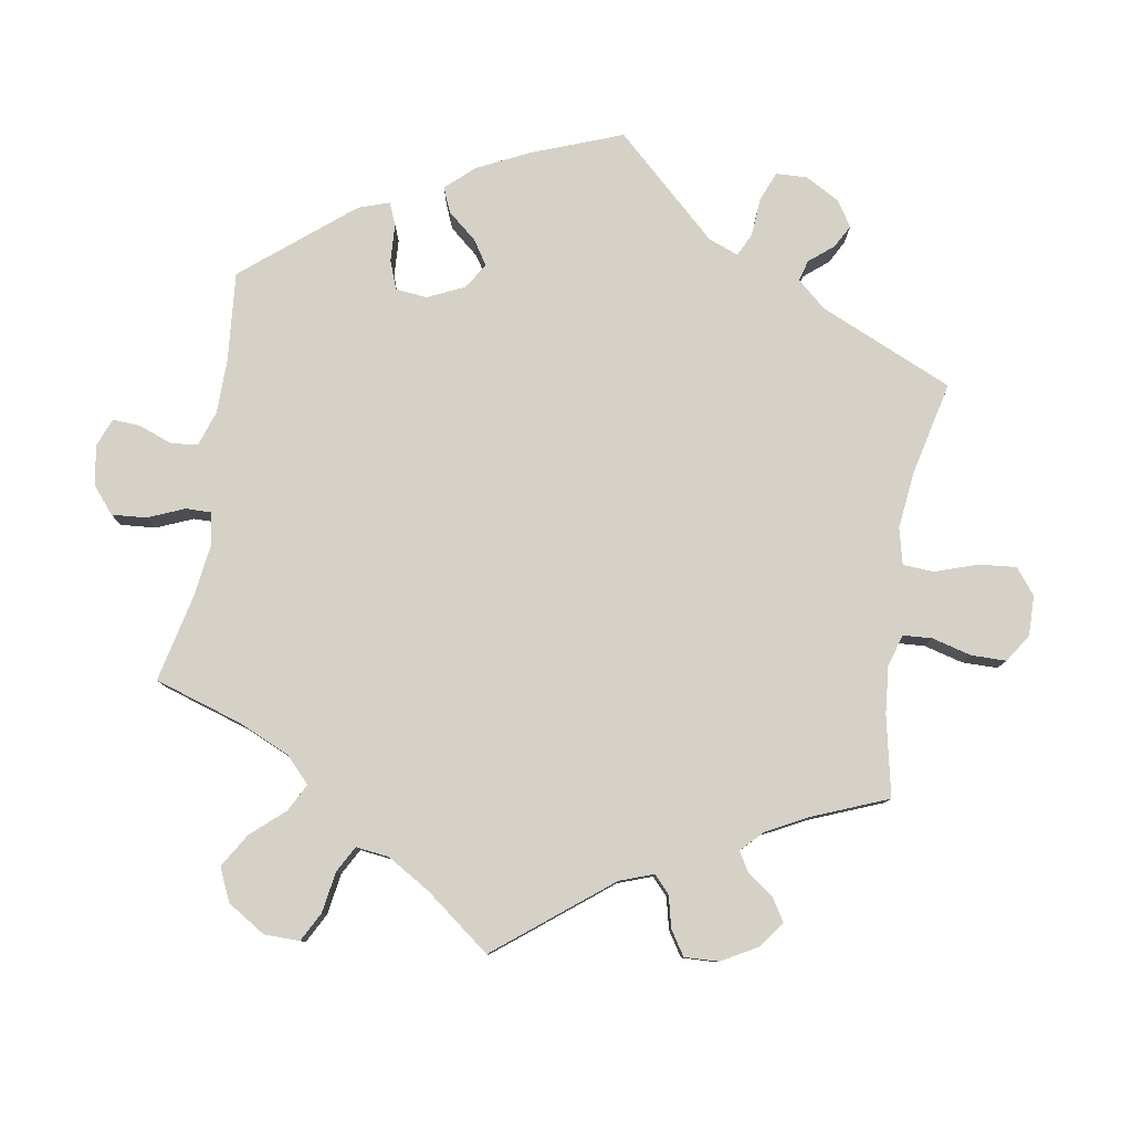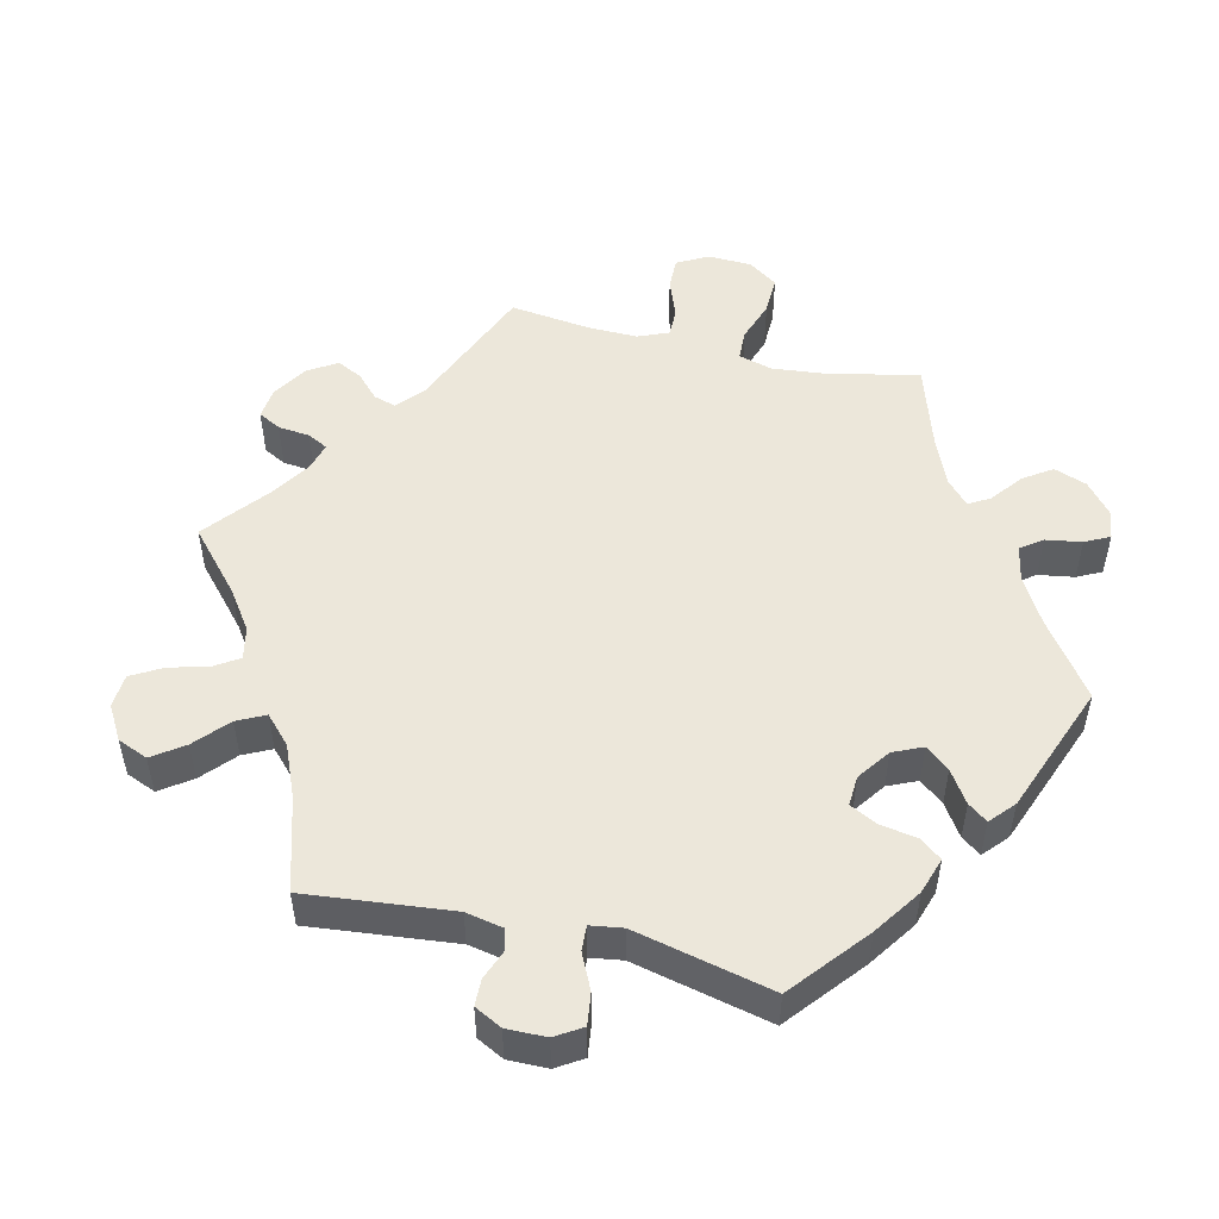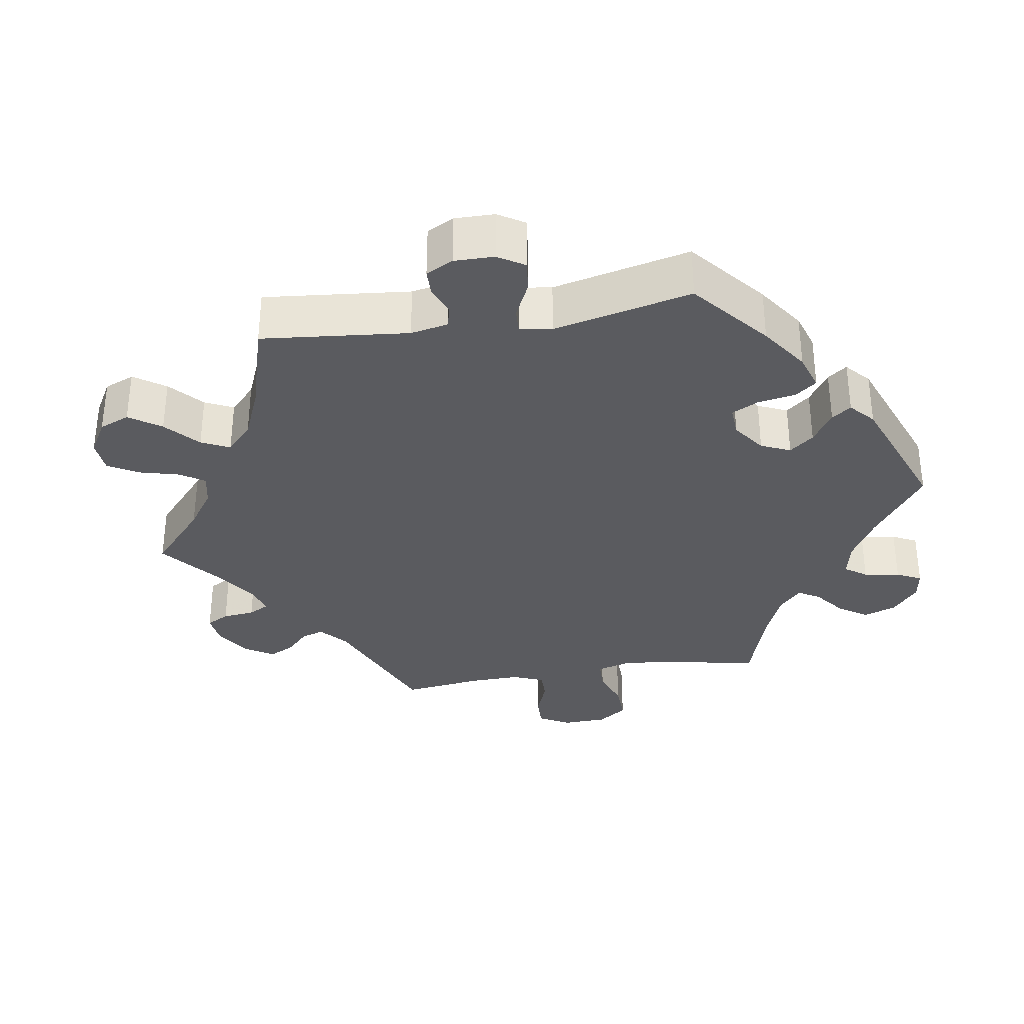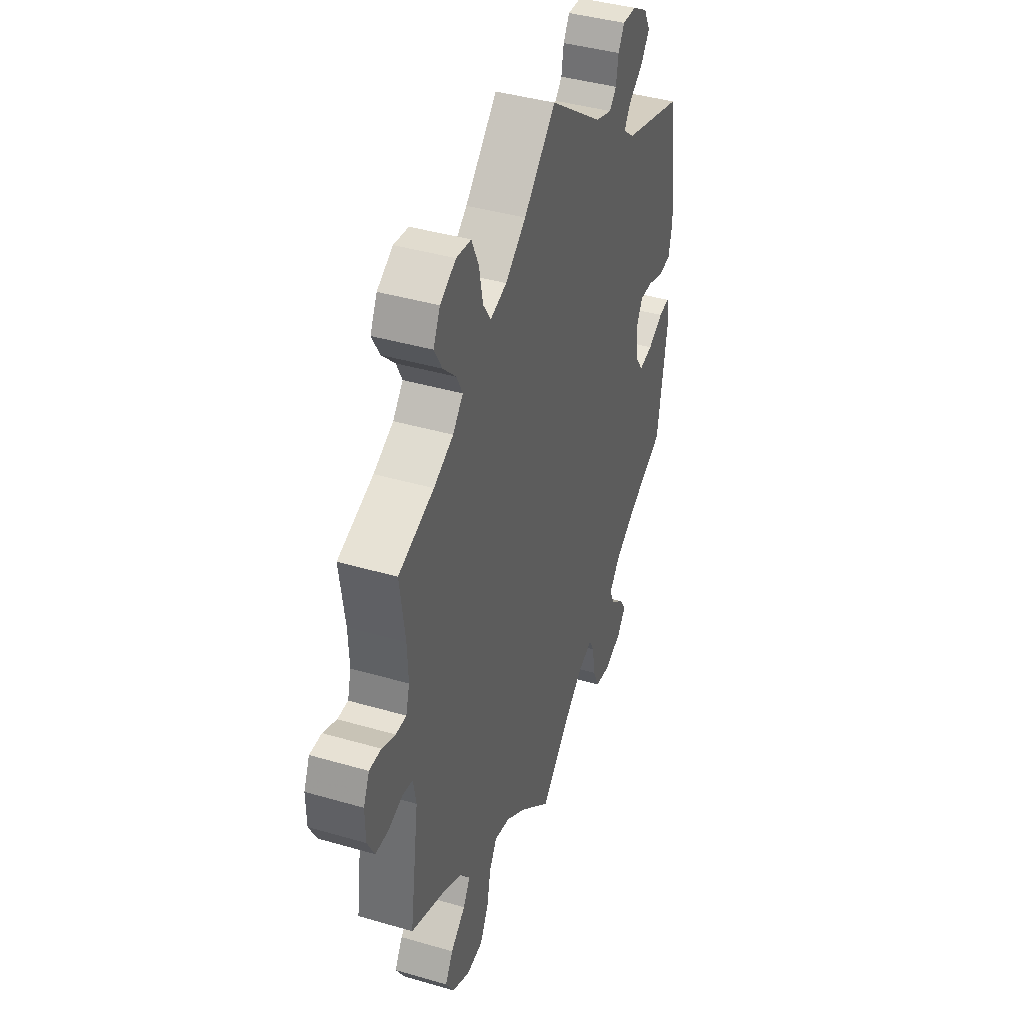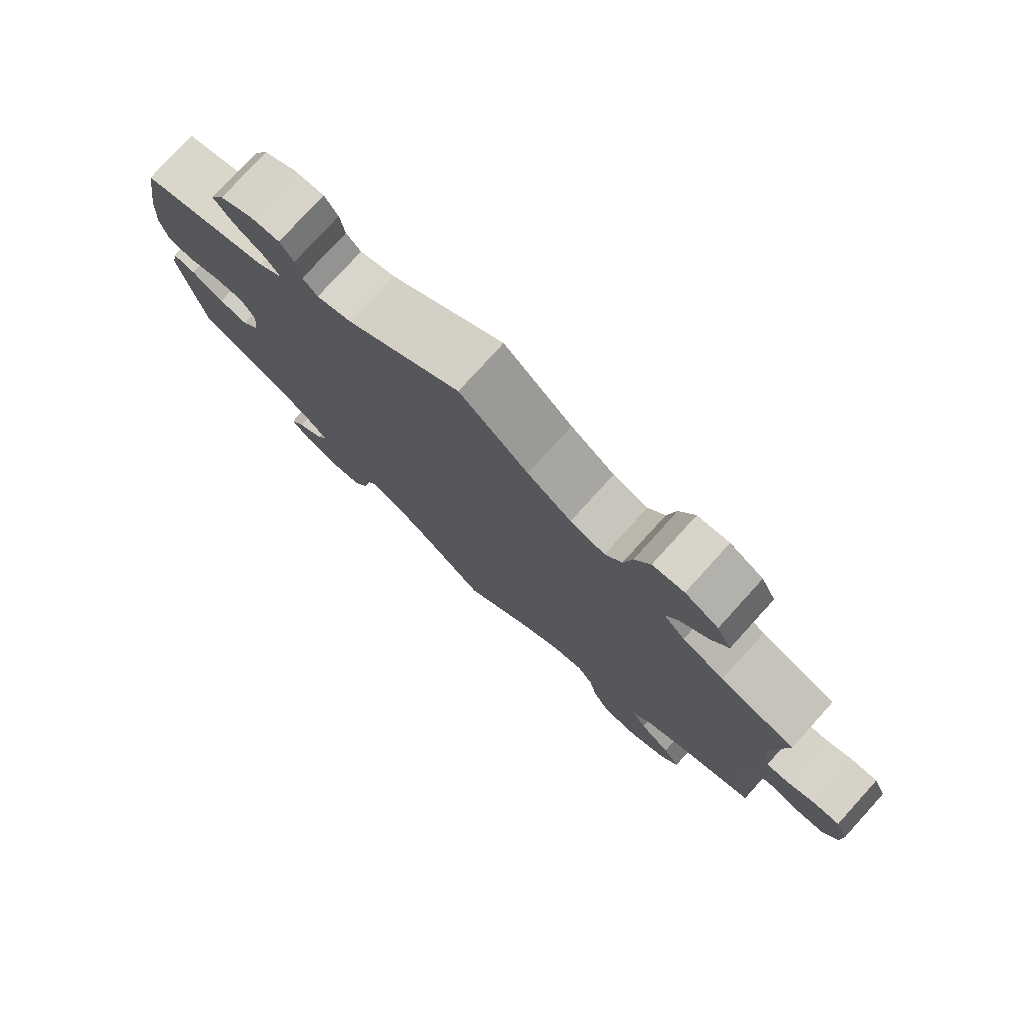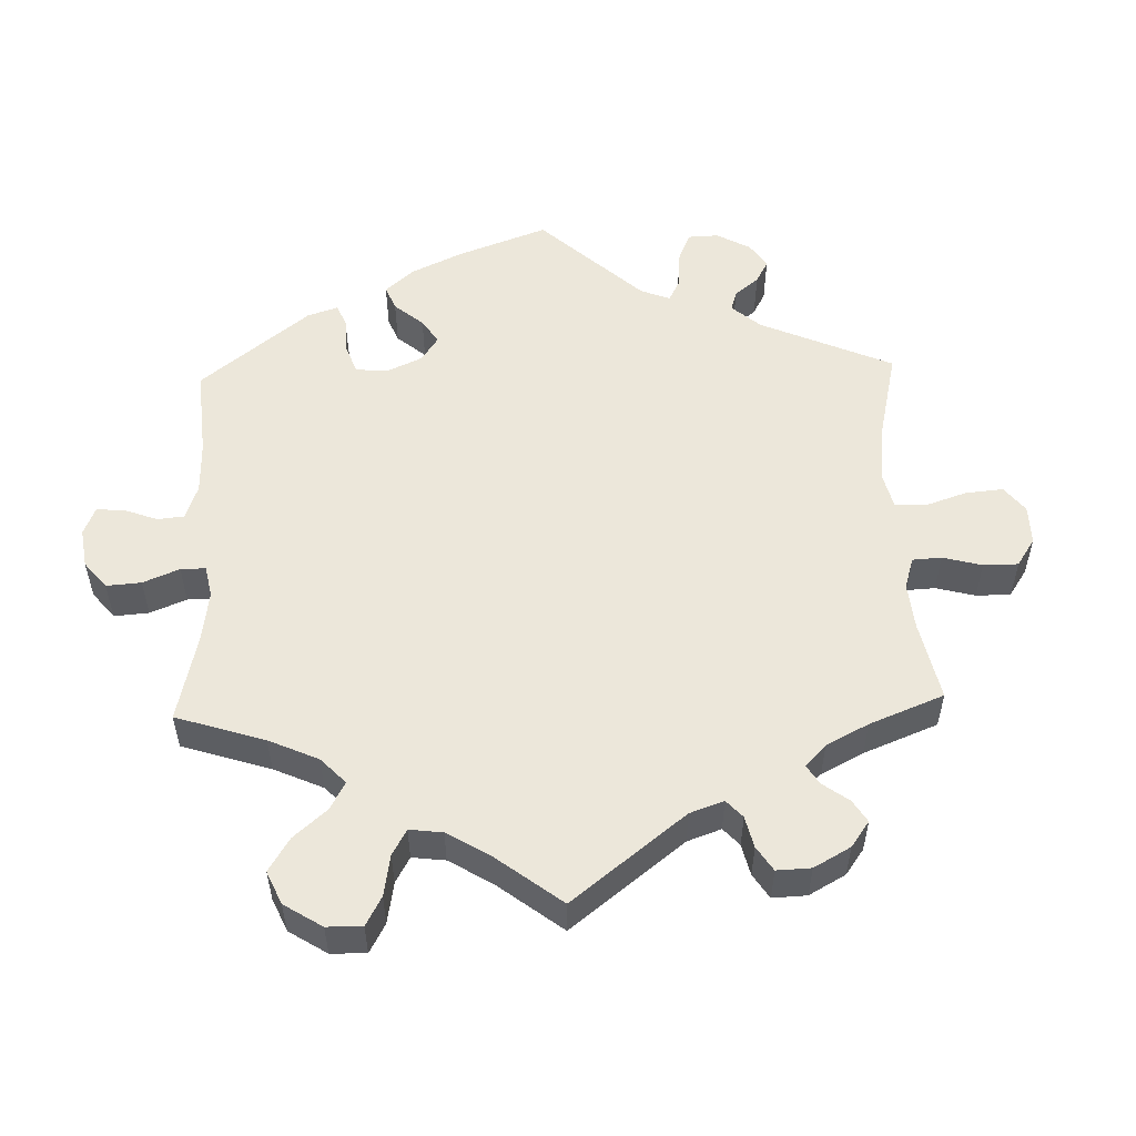
<metadata>
{"format":"obj","ext":"obj","renderer":"f3d","projection":"perspective","resolution":1024,"background":"white","views":[{"elev":79.6,"azim":-110.8,"up":"+Y"},{"elev":50.4,"azim":43.4,"up":"+Y"},{"elev":-32.8,"azim":39.4,"up":"+Y"},{"elev":40.9,"azim":-70.4,"up":"+Z"},{"elev":77.9,"azim":-137.7,"up":"+Z"},{"elev":53.2,"azim":-121.9,"up":"+Y"}]}
</metadata>
<code>
v -0.096 0.07 -0.491
v -0.157 0.07 -0.447
v -0.205 0.07 -0.435
v -0.228 0.07 -0.472
v -0.24 0.07 -0.532
v -0.266 0.07 -0.58
v -0.316 0.07 -0.585
v -0.371 0.07 -0.556
v -0.396 0.07 -0.514
v -0.372 0.07 -0.475
v -0.327 0.07 -0.438
v -0.306 0.07 -0.403
v -0.334 0.07 -0.366
v -0.394 0.07 -0.333
v -0.5 0.07 -0.289
v -0.472 0.07 -0.092
v -0.481 0.07 -0.043
v -0.513 0.07 -0.036
v -0.556 0.07 -0.049
v -0.596 0.07 -0.047
v -0.618 0.07 -0.005
v -0.619 0.07 0.053
v -0.601 0.07 0.093
v -0.565 0.07 0.092
v -0.524 0.07 0.074
v -0.492 0.07 0.073
v -0.481 0.07 0.113
v -0.484 0.07 0.179
v -0.5 0.07 0.289
v -0.392 0.07 0.325
v -0.332 0.07 0.353
v -0.301 0.07 0.387
v -0.319 0.07 0.423
v -0.359 0.07 0.463
v -0.383 0.07 0.505
v -0.362 0.07 0.547
v -0.314 0.07 0.574
v -0.269 0.07 0.568
v -0.247 0.07 0.52
v -0.235 0.07 0.46
v -0.211 0.07 0.424
v -0.161 0.07 0.439
v -0.098 0.07 0.486
v 0 0.07 0.578
v 0.164 0.07 0.459
v 0.214 0.07 0.442
v 0.235 0.07 0.464
v 0.242 0.07 0.507
v 0.261 0.07 0.538
v 0.303 0.07 0.536
v 0.35 0.07 0.508
v 0.37 0.07 0.47
v 0.343 0.07 0.435
v 0.298 0.07 0.404
v 0.279 0.07 0.375
v 0.314 0.07 0.347
v 0.5 0.07 0.29
v 0.522 0.07 0.157
v 0.528 0.07 0.078
v 0.517 0.07 0.026
v 0.48 0.07 0.021
v 0.43 0.07 0.039
v 0.389 0.07 0.041
v 0.37 0.07 0.003
v 0.375 0.07 -0.052
v 0.401 0.07 -0.088
v 0.443 0.07 -0.081
v 0.49 0.07 -0.057
v 0.523 0.07 -0.053
v 0.532 0.07 -0.097
v 0.501 0.07 -0.289
v 0.387 0.07 -0.342
v 0.323 0.07 -0.38
v 0.289 0.07 -0.419
v 0.304 0.07 -0.453
v 0.343 0.07 -0.485
v 0.364 0.07 -0.517
v 0.338 0.07 -0.55
v 0.286 0.07 -0.57
v 0.238 0.07 -0.562
v 0.217 0.07 -0.518
v 0.21 0.07 -0.464
v 0.193 0.07 -0.434
v 0.15 0.07 -0.448
v 0.092 0.07 -0.493
v 0 0.07 -0.578
v -0.096 0 -0.491
v -0.157 0 -0.447
v -0.205 0 -0.435
v -0.228 0 -0.472
v -0.24 0 -0.532
v -0.266 0 -0.58
v -0.316 0 -0.585
v -0.371 0 -0.556
v -0.396 0 -0.514
v -0.372 0 -0.475
v -0.327 0 -0.438
v -0.306 0 -0.403
v -0.334 0 -0.366
v -0.394 0 -0.333
v -0.5 0 -0.289
v -0.472 0 -0.092
v -0.481 0 -0.043
v -0.513 0 -0.036
v -0.556 0 -0.049
v -0.596 0 -0.047
v -0.618 0 -0.005
v -0.619 0 0.053
v -0.601 0 0.093
v -0.565 0 0.092
v -0.524 0 0.074
v -0.492 0 0.073
v -0.481 0 0.113
v -0.484 0 0.179
v -0.5 0 0.289
v -0.392 0 0.325
v -0.332 0 0.353
v -0.301 0 0.387
v -0.319 0 0.423
v -0.359 0 0.463
v -0.383 0 0.505
v -0.362 0 0.547
v -0.314 0 0.574
v -0.269 0 0.568
v -0.247 0 0.52
v -0.235 0 0.46
v -0.211 0 0.424
v -0.161 0 0.439
v -0.098 0 0.486
v 0 0 0.578
v 0.164 0 0.459
v 0.214 0 0.442
v 0.235 0 0.464
v 0.242 0 0.507
v 0.261 0 0.538
v 0.303 0 0.536
v 0.35 0 0.508
v 0.37 0 0.47
v 0.343 0 0.435
v 0.298 0 0.404
v 0.279 0 0.375
v 0.314 0 0.347
v 0.5 0 0.29
v 0.522 0 0.157
v 0.528 0 0.078
v 0.517 0 0.026
v 0.48 0 0.021
v 0.43 0 0.039
v 0.389 0 0.041
v 0.37 0 0.003
v 0.375 0 -0.052
v 0.401 0 -0.088
v 0.443 0 -0.081
v 0.49 0 -0.057
v 0.523 0 -0.053
v 0.532 0 -0.097
v 0.501 0 -0.289
v 0.387 0 -0.342
v 0.323 0 -0.38
v 0.289 0 -0.419
v 0.304 0 -0.453
v 0.343 0 -0.485
v 0.364 0 -0.517
v 0.338 0 -0.55
v 0.286 0 -0.57
v 0.238 0 -0.562
v 0.217 0 -0.518
v 0.21 0 -0.464
v 0.193 0 -0.434
v 0.15 0 -0.448
v 0.092 0 -0.493
v 0 0 -0.578
f 85 86 1
f 84 85 1 2
f 83 84 2 3
f 79 80 81 82
f 79 82 83
f 78 79 83
f 75 76 77 78
f 74 75 78 83
f 73 74 83 3
f 69 70 71 72
f 67 68 69 72
f 66 67 72 73
f 65 66 73 3
f 59 60 61 62
f 59 62 63
f 56 57 58 59
f 55 56 59 63
f 51 52 53 54
f 51 54 55
f 50 51 55
f 47 48 49 50
f 47 50 55
f 46 47 55 63
f 43 44 45
f 42 43 45 46
f 41 42 46 63
f 37 38 39 40
f 37 40 41
f 36 37 41
f 33 34 35 36
f 32 33 36 41
f 31 32 41 63
f 28 29 30
f 27 28 30 31
f 26 27 31 63
f 22 23 24 25
f 18 19 20 21
f 17 18 21 22
f 14 15 16
f 13 14 16 17
f 12 13 17
f 8 9 10 11
f 8 11 12
f 7 8 12
f 4 5 6 7
f 3 4 7 12
f 64 65 3 12
f 17 22 25 26
f 26 63 64
f 12 17 26 64
f 87 172 171
f 88 87 171 170
f 89 88 170 169
f 168 167 166 165
f 169 168 165
f 169 165 164
f 164 163 162 161
f 169 164 161 160
f 89 169 160 159
f 158 157 156 155
f 158 155 154 153
f 159 158 153 152
f 89 159 152 151
f 148 147 146 145
f 149 148 145
f 145 144 143 142
f 149 145 142 141
f 140 139 138 137
f 141 140 137
f 141 137 136
f 136 135 134 133
f 141 136 133
f 149 141 133 132
f 131 130 129
f 132 131 129 128
f 149 132 128 127
f 126 125 124 123
f 127 126 123
f 127 123 122
f 122 121 120 119
f 127 122 119 118
f 149 127 118 117
f 116 115 114
f 117 116 114 113
f 149 117 113 112
f 111 110 109 108
f 107 106 105 104
f 108 107 104 103
f 102 101 100
f 103 102 100 99
f 103 99 98
f 97 96 95 94
f 98 97 94
f 98 94 93
f 93 92 91 90
f 98 93 90 89
f 98 89 151 150
f 112 111 108 103
f 150 149 112
f 150 112 103 98
f 1 87 88 2
f 2 88 89 3
f 3 89 90 4
f 4 90 91 5
f 5 91 92 6
f 6 92 93 7
f 7 93 94 8
f 8 94 95 9
f 9 95 96 10
f 10 96 97 11
f 11 97 98 12
f 12 98 99 13
f 13 99 100 14
f 14 100 101 15
f 15 101 102 16
f 16 102 103 17
f 17 103 104 18
f 18 104 105 19
f 19 105 106 20
f 20 106 107 21
f 21 107 108 22
f 22 108 109 23
f 23 109 110 24
f 24 110 111 25
f 25 111 112 26
f 26 112 113 27
f 27 113 114 28
f 28 114 115 29
f 29 115 116 30
f 30 116 117 31
f 31 117 118 32
f 32 118 119 33
f 33 119 120 34
f 34 120 121 35
f 35 121 122 36
f 36 122 123 37
f 37 123 124 38
f 38 124 125 39
f 39 125 126 40
f 40 126 127 41
f 41 127 128 42
f 42 128 129 43
f 43 129 130 44
f 44 130 131 45
f 45 131 132 46
f 46 132 133 47
f 47 133 134 48
f 48 134 135 49
f 49 135 136 50
f 50 136 137 51
f 51 137 138 52
f 52 138 139 53
f 53 139 140 54
f 54 140 141 55
f 55 141 142 56
f 56 142 143 57
f 57 143 144 58
f 58 144 145 59
f 59 145 146 60
f 60 146 147 61
f 61 147 148 62
f 62 148 149 63
f 63 149 150 64
f 64 150 151 65
f 65 151 152 66
f 66 152 153 67
f 67 153 154 68
f 68 154 155 69
f 69 155 156 70
f 70 156 157 71
f 71 157 158 72
f 72 158 159 73
f 73 159 160 74
f 74 160 161 75
f 75 161 162 76
f 76 162 163 77
f 77 163 164 78
f 78 164 165 79
f 79 165 166 80
f 80 166 167 81
f 81 167 168 82
f 82 168 169 83
f 83 169 170 84
f 84 170 171 85
f 85 171 172 86
f 86 172 87 1

</code>
